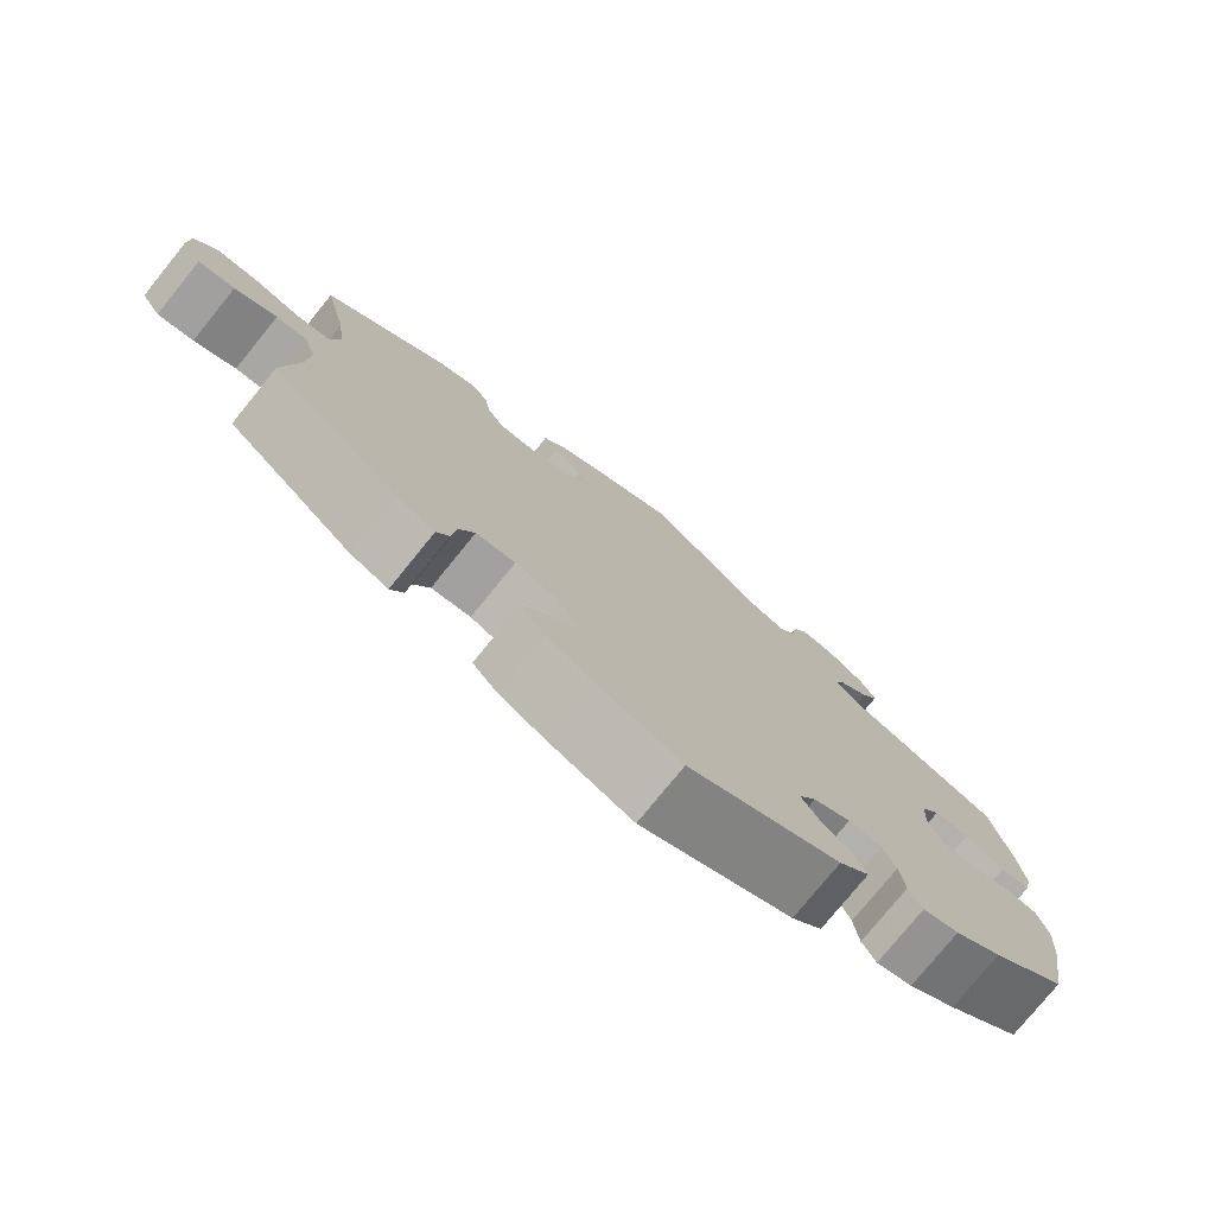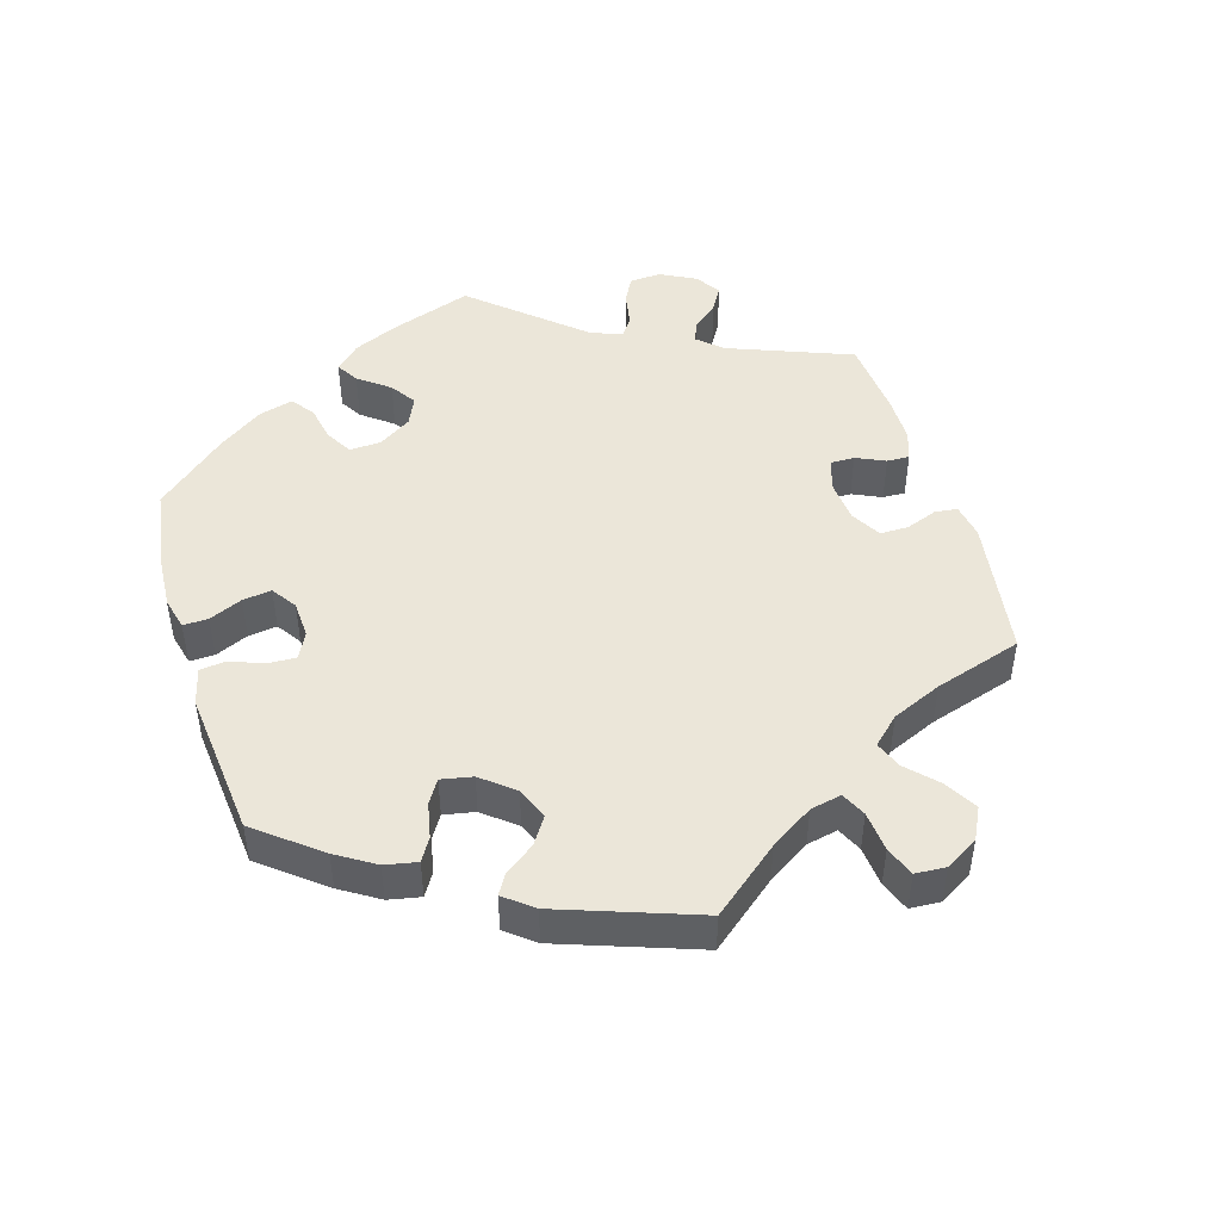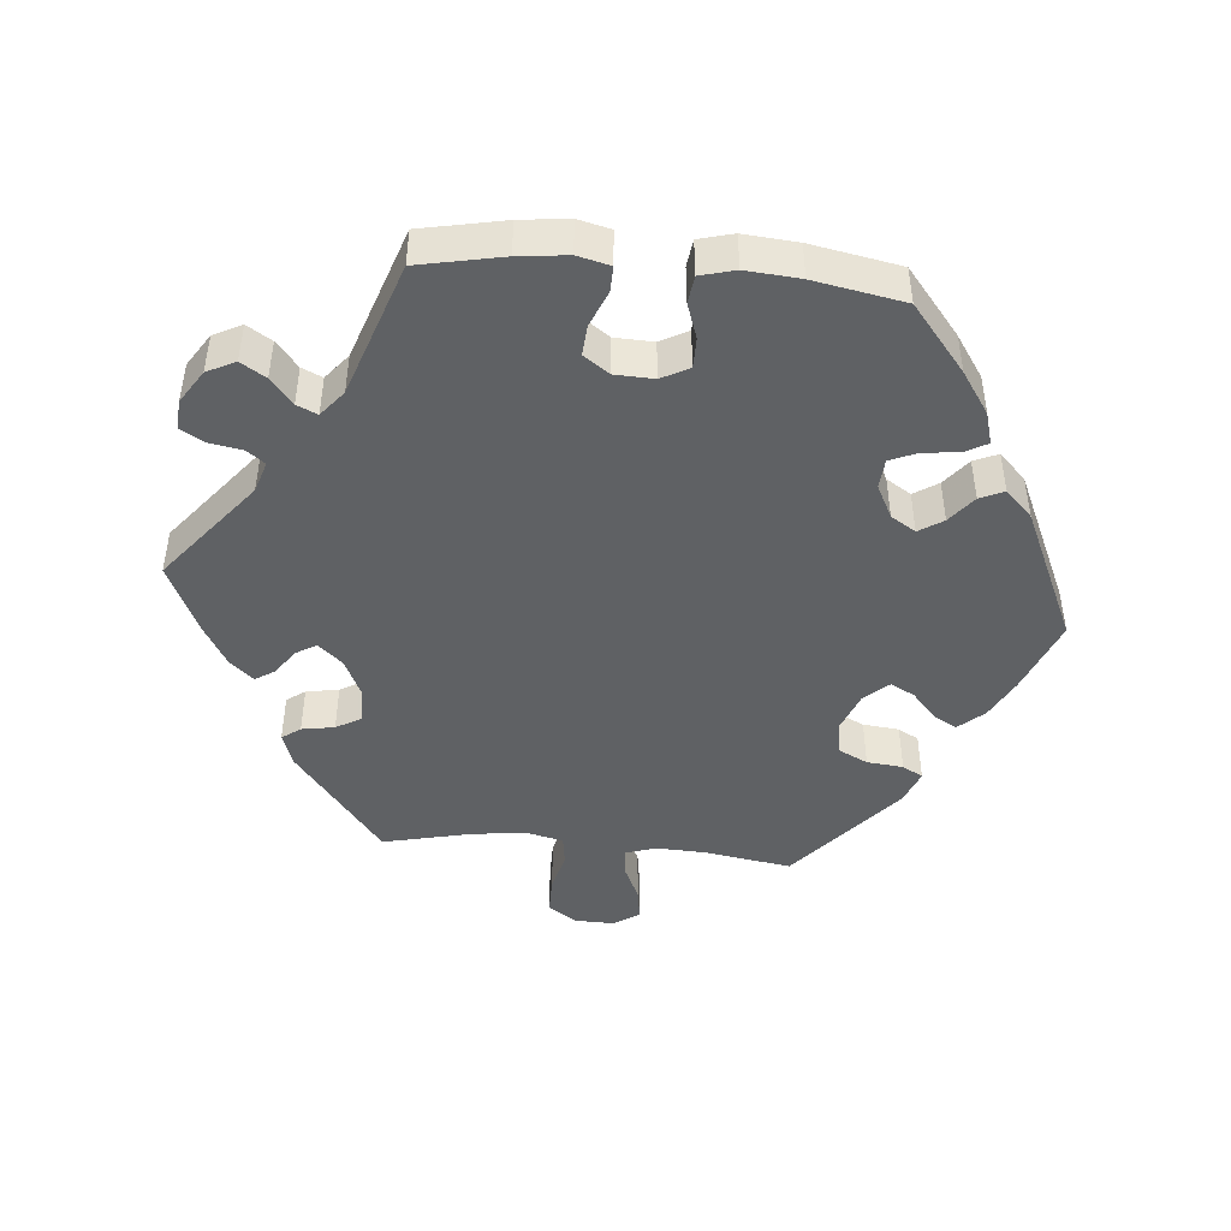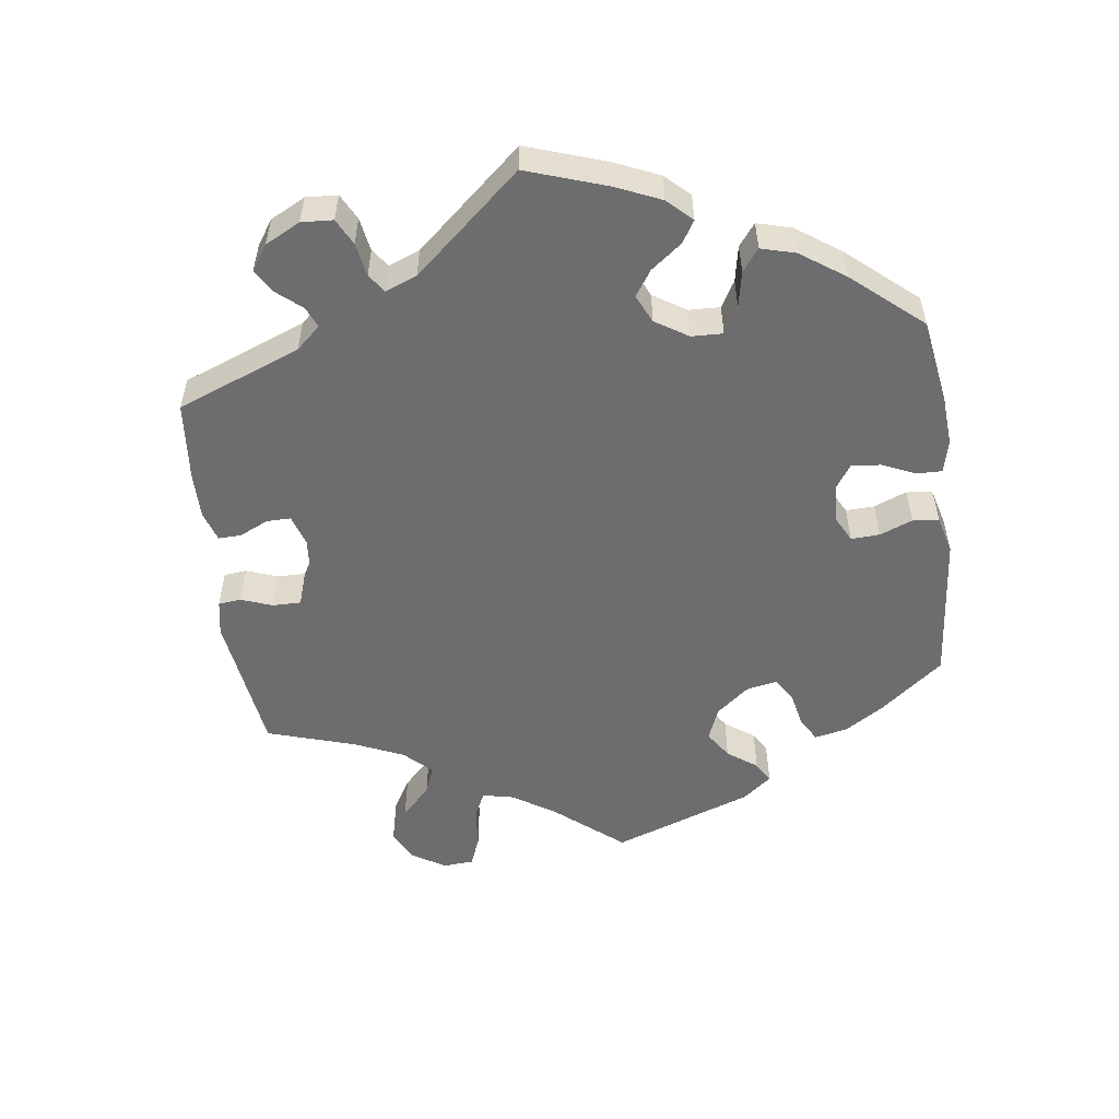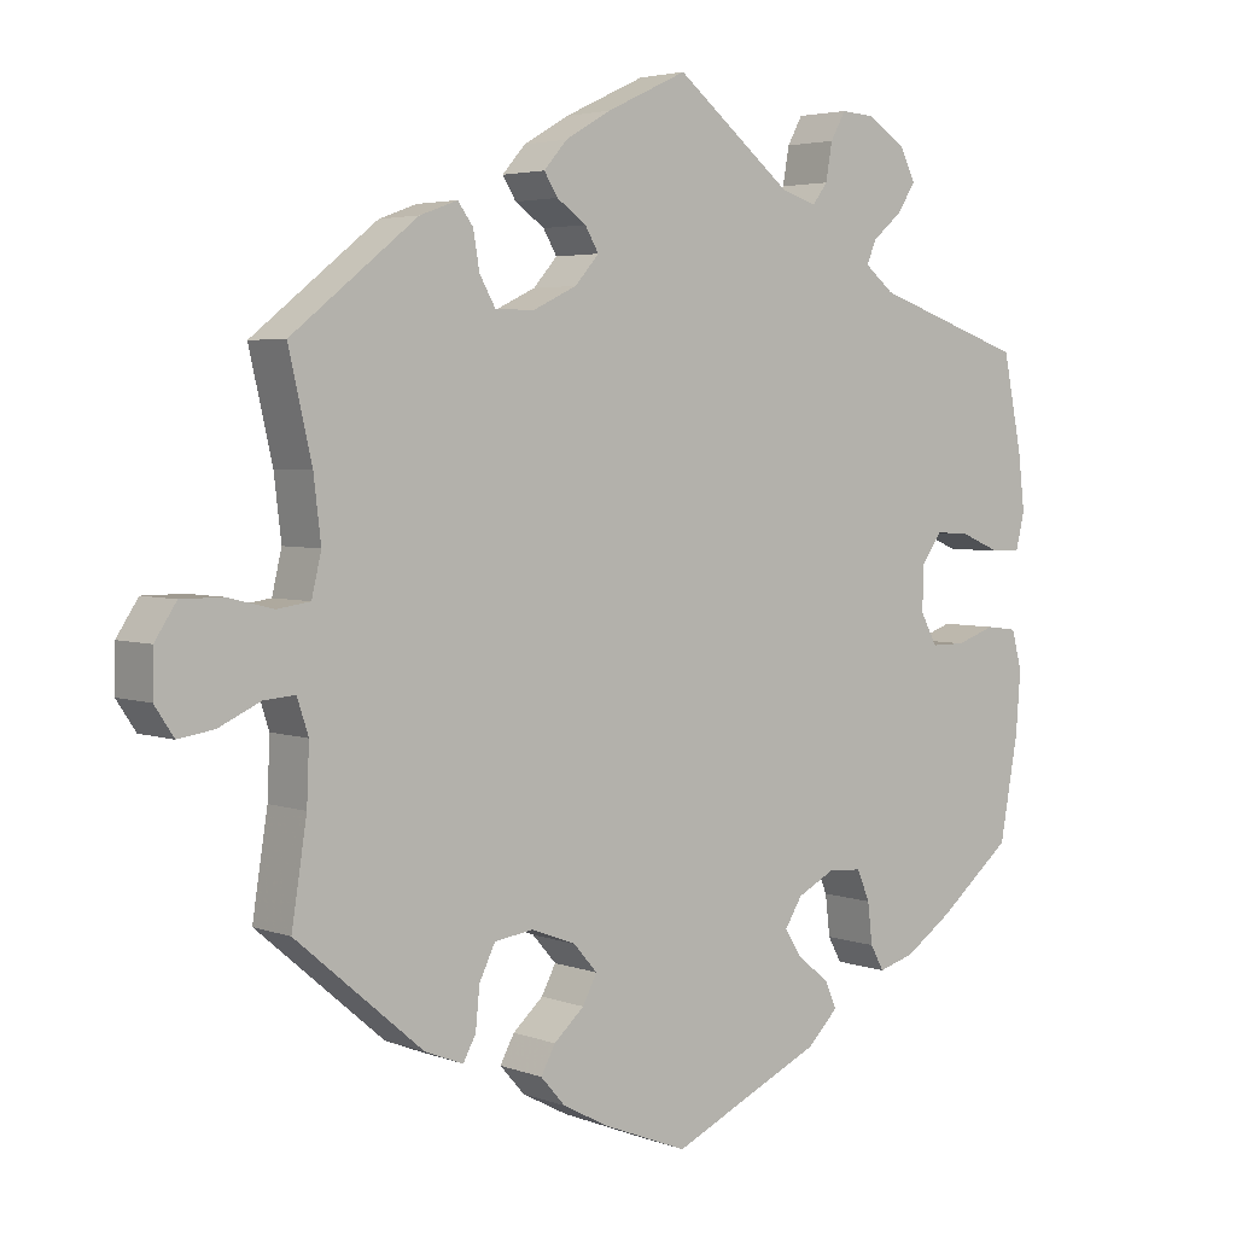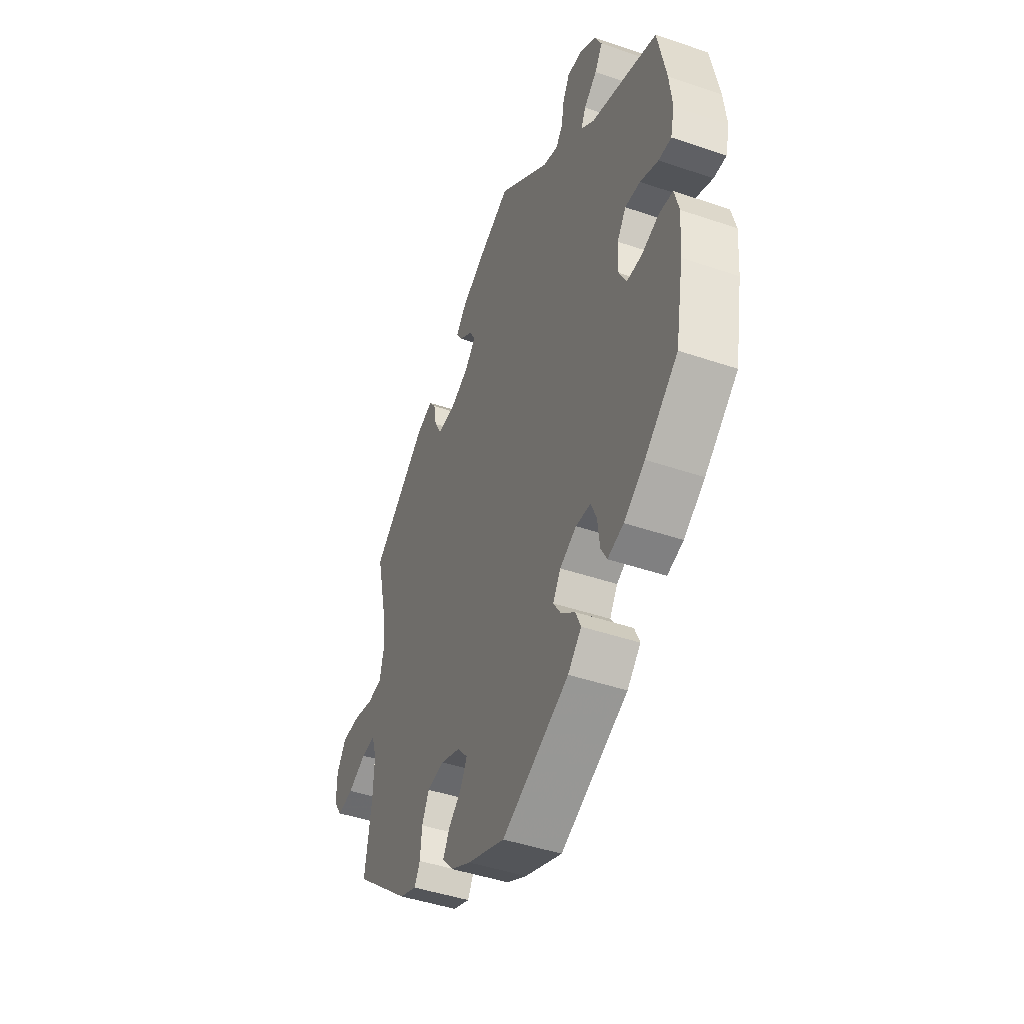
<metadata>
{"format":"obj","ext":"obj","renderer":"f3d","projection":"perspective","resolution":1024,"background":"white","views":[{"elev":-77.0,"azim":-39.0,"up":"+Z"},{"elev":47.5,"azim":-137.0,"up":"+Y"},{"elev":-45.6,"azim":84.7,"up":"+Y"},{"elev":-54.1,"azim":67.4,"up":"+Y"},{"elev":3.9,"azim":-39.6,"up":"+Z"},{"elev":-44.7,"azim":68.3,"up":"+Z"}]}
</metadata>
<code>
v 0.524 0.07 0.171
v 0.532 0.07 0.102
v 0.521 0.07 0.056
v 0.485 0.07 0.057
v 0.434 0.07 0.078
v 0.391 0.07 0.081
v 0.366 0.07 0.045
v 0.364 0.07 -0.01
v 0.385 0.07 -0.049
v 0.428 0.07 -0.049
v 0.477 0.07 -0.032
v 0.516 0.07 -0.037
v 0.529 0.07 -0.086
v 0.523 0.07 -0.162
v 0.5 0.07 -0.289
v 0.407 0.07 -0.365
v 0.348 0.07 -0.405
v 0.303 0.07 -0.418
v 0.286 0.07 -0.387
v 0.28 0.07 -0.336
v 0.264 0.07 -0.298
v 0.222 0.07 -0.295
v 0.175 0.07 -0.319
v 0.153 0.07 -0.354
v 0.175 0.07 -0.388
v 0.214 0.07 -0.419
v 0.229 0.07 -0.453
v 0.191 0.07 -0.491
v 0.001 0.07 -0.578
v -0.105 0.07 -0.536
v -0.162 0.07 -0.506
v -0.193 0.07 -0.471
v -0.175 0.07 -0.438
v -0.137 0.07 -0.404
v -0.119 0.07 -0.37
v -0.149 0.07 -0.336
v -0.204 0.07 -0.315
v -0.253 0.07 -0.322
v -0.273 0.07 -0.363
v -0.278 0.07 -0.414
v -0.294 0.07 -0.443
v -0.342 0.07 -0.424
v -0.501 0.07 -0.289
v -0.482 0.07 -0.168
v -0.479 0.07 -0.097
v -0.493 0.07 -0.054
v -0.532 0.07 -0.057
v -0.584 0.07 -0.081
v -0.629 0.07 -0.088
v -0.653 0.07 -0.052
v -0.652 0.07 0.003
v -0.625 0.07 0.044
v -0.573 0.07 0.044
v -0.516 0.07 0.03
v -0.475 0.07 0.036
v -0.463 0.07 0.087
v -0.472 0.07 0.163
v -0.501 0.07 0.289
v -0.344 0.07 0.413
v -0.297 0.07 0.43
v -0.278 0.07 0.404
v -0.27 0.07 0.358
v -0.25 0.07 0.323
v -0.201 0.07 0.323
v -0.146 0.07 0.349
v -0.116 0.07 0.383
v -0.133 0.07 0.412
v -0.17 0.07 0.438
v -0.187 0.07 0.465
v -0.158 0.07 0.498
v -0.101 0.07 0.531
v 0 0.07 0.578
v 0.146 0.07 0.461
v 0.19 0.07 0.447
v 0.209 0.07 0.472
v 0.217 0.07 0.518
v 0.236 0.07 0.552
v 0.278 0.07 0.549
v 0.325 0.07 0.519
v 0.345 0.07 0.479
v 0.323 0.07 0.444
v 0.286 0.07 0.413
v 0.273 0.07 0.384
v 0.31 0.07 0.354
v 0.5 0.07 0.289
v 0.524 0 0.171
v 0.532 0 0.102
v 0.521 0 0.056
v 0.485 0 0.057
v 0.434 0 0.078
v 0.391 0 0.081
v 0.366 0 0.045
v 0.364 0 -0.01
v 0.385 0 -0.049
v 0.428 0 -0.049
v 0.477 0 -0.032
v 0.516 0 -0.037
v 0.529 0 -0.086
v 0.523 0 -0.162
v 0.5 0 -0.289
v 0.407 0 -0.365
v 0.348 0 -0.405
v 0.303 0 -0.418
v 0.286 0 -0.387
v 0.28 0 -0.336
v 0.264 0 -0.298
v 0.222 0 -0.295
v 0.175 0 -0.319
v 0.153 0 -0.354
v 0.175 0 -0.388
v 0.214 0 -0.419
v 0.229 0 -0.453
v 0.191 0 -0.491
v 0.001 0 -0.578
v -0.105 0 -0.536
v -0.162 0 -0.506
v -0.193 0 -0.471
v -0.175 0 -0.438
v -0.137 0 -0.404
v -0.119 0 -0.37
v -0.149 0 -0.336
v -0.204 0 -0.315
v -0.253 0 -0.322
v -0.273 0 -0.363
v -0.278 0 -0.414
v -0.294 0 -0.443
v -0.342 0 -0.424
v -0.501 0 -0.289
v -0.482 0 -0.168
v -0.479 0 -0.097
v -0.493 0 -0.054
v -0.532 0 -0.057
v -0.584 0 -0.081
v -0.629 0 -0.088
v -0.653 0 -0.052
v -0.652 0 0.003
v -0.625 0 0.044
v -0.573 0 0.044
v -0.516 0 0.03
v -0.475 0 0.036
v -0.463 0 0.087
v -0.472 0 0.163
v -0.501 0 0.289
v -0.344 0 0.413
v -0.297 0 0.43
v -0.278 0 0.404
v -0.27 0 0.358
v -0.25 0 0.323
v -0.201 0 0.323
v -0.146 0 0.349
v -0.116 0 0.383
v -0.133 0 0.412
v -0.17 0 0.438
v -0.187 0 0.465
v -0.158 0 0.498
v -0.101 0 0.531
v 0 0 0.578
v 0.146 0 0.461
v 0.19 0 0.447
v 0.209 0 0.472
v 0.217 0 0.518
v 0.236 0 0.552
v 0.278 0 0.549
v 0.325 0 0.519
v 0.345 0 0.479
v 0.323 0 0.444
v 0.286 0 0.413
v 0.273 0 0.384
v 0.31 0 0.354
v 0.5 0 0.289
f 84 85 1 2
f 83 84 2 3
f 79 80 81 82
f 79 82 83
f 78 79 83
f 75 76 77 78
f 74 75 78 83
f 73 74 83 3
f 67 68 69 70
f 66 67 70 71
f 59 60 61 62
f 57 58 59 62
f 56 57 62 63
f 55 56 63 64
f 51 52 53 54
f 51 54 55
f 50 51 55
f 47 48 49 50
f 46 47 50 55
f 45 46 55 64
f 41 42 43 44
f 39 40 41 44
f 38 39 44 45
f 37 38 45 64
f 31 32 33 34
f 31 34 35
f 30 31 35
f 29 30 35
f 28 29 35
f 25 26 27 28
f 24 25 28 35
f 23 24 35 36
f 17 18 19 20
f 17 20 21
f 16 17 21
f 15 16 21
f 14 15 21 22
f 10 11 12 13
f 9 10 13 14
f 73 3 4 5
f 73 5 6
f 66 71 72 73
f 65 66 73 6
f 64 65 6 7
f 37 64 7 8
f 22 23 36 37
f 9 14 22 37
f 8 9 37
f 87 86 170 169
f 88 87 169 168
f 167 166 165 164
f 168 167 164
f 168 164 163
f 163 162 161 160
f 168 163 160 159
f 88 168 159 158
f 155 154 153 152
f 156 155 152 151
f 147 146 145 144
f 147 144 143 142
f 148 147 142 141
f 149 148 141 140
f 139 138 137 136
f 140 139 136
f 140 136 135
f 135 134 133 132
f 140 135 132 131
f 149 140 131 130
f 129 128 127 126
f 129 126 125 124
f 130 129 124 123
f 149 130 123 122
f 119 118 117 116
f 120 119 116
f 120 116 115
f 120 115 114
f 120 114 113
f 113 112 111 110
f 120 113 110 109
f 121 120 109 108
f 105 104 103 102
f 106 105 102
f 106 102 101
f 106 101 100
f 107 106 100 99
f 98 97 96 95
f 99 98 95 94
f 90 89 88 158
f 91 90 158
f 158 157 156 151
f 91 158 151 150
f 92 91 150 149
f 93 92 149 122
f 122 121 108 107
f 122 107 99 94
f 122 94 93
f 1 86 87 2
f 2 87 88 3
f 3 88 89 4
f 4 89 90 5
f 5 90 91 6
f 6 91 92 7
f 7 92 93 8
f 8 93 94 9
f 9 94 95 10
f 10 95 96 11
f 11 96 97 12
f 12 97 98 13
f 13 98 99 14
f 14 99 100 15
f 15 100 101 16
f 16 101 102 17
f 17 102 103 18
f 18 103 104 19
f 19 104 105 20
f 20 105 106 21
f 21 106 107 22
f 22 107 108 23
f 23 108 109 24
f 24 109 110 25
f 25 110 111 26
f 26 111 112 27
f 27 112 113 28
f 28 113 114 29
f 29 114 115 30
f 30 115 116 31
f 31 116 117 32
f 32 117 118 33
f 33 118 119 34
f 34 119 120 35
f 35 120 121 36
f 36 121 122 37
f 37 122 123 38
f 38 123 124 39
f 39 124 125 40
f 40 125 126 41
f 41 126 127 42
f 42 127 128 43
f 43 128 129 44
f 44 129 130 45
f 45 130 131 46
f 46 131 132 47
f 47 132 133 48
f 48 133 134 49
f 49 134 135 50
f 50 135 136 51
f 51 136 137 52
f 52 137 138 53
f 53 138 139 54
f 54 139 140 55
f 55 140 141 56
f 56 141 142 57
f 57 142 143 58
f 58 143 144 59
f 59 144 145 60
f 60 145 146 61
f 61 146 147 62
f 62 147 148 63
f 63 148 149 64
f 64 149 150 65
f 65 150 151 66
f 66 151 152 67
f 67 152 153 68
f 68 153 154 69
f 69 154 155 70
f 70 155 156 71
f 71 156 157 72
f 72 157 158 73
f 73 158 159 74
f 74 159 160 75
f 75 160 161 76
f 76 161 162 77
f 77 162 163 78
f 78 163 164 79
f 79 164 165 80
f 80 165 166 81
f 81 166 167 82
f 82 167 168 83
f 83 168 169 84
f 84 169 170 85
f 85 170 86 1

</code>
